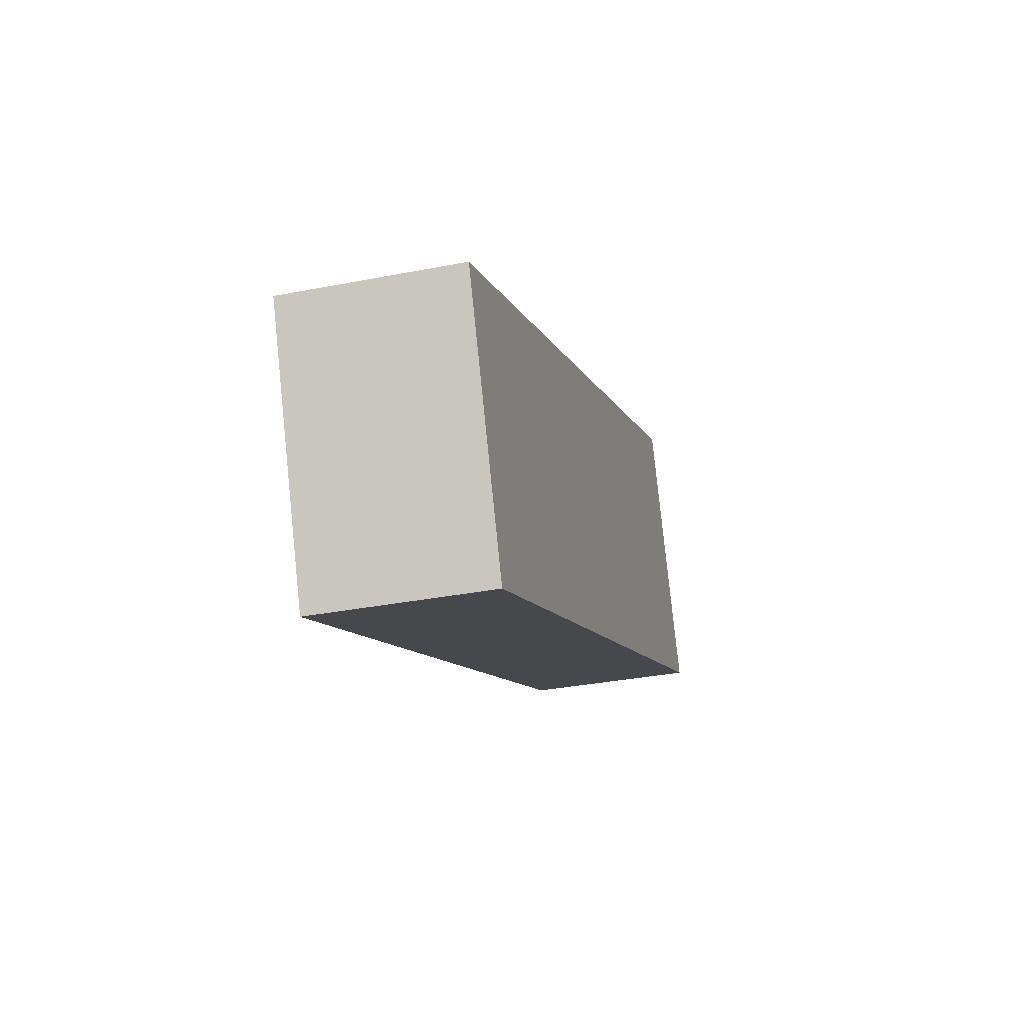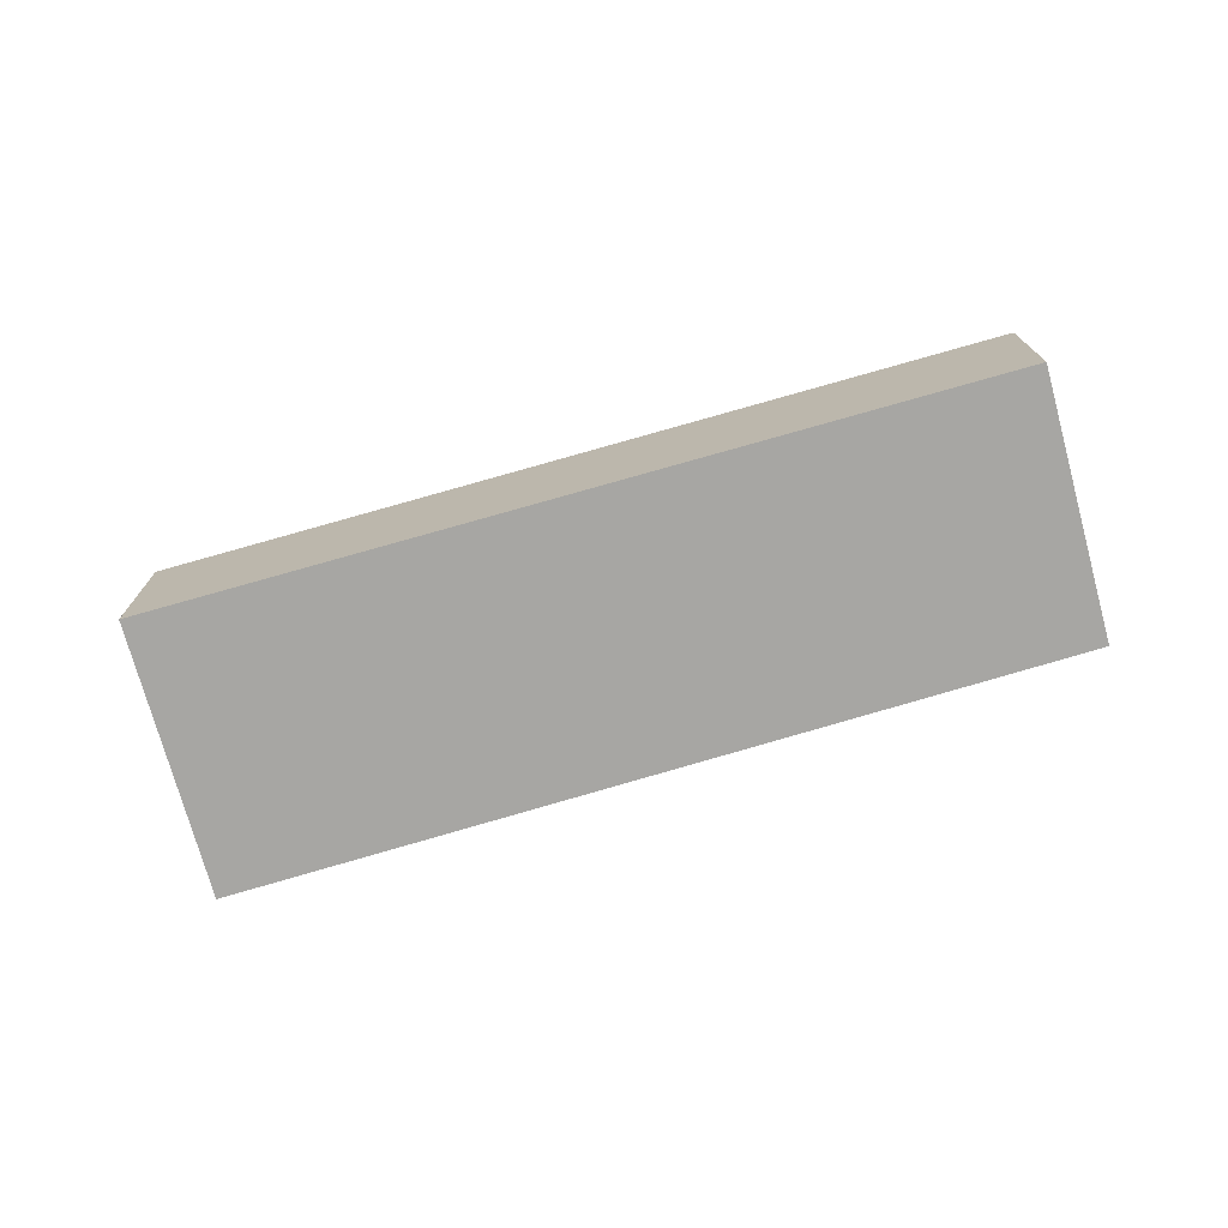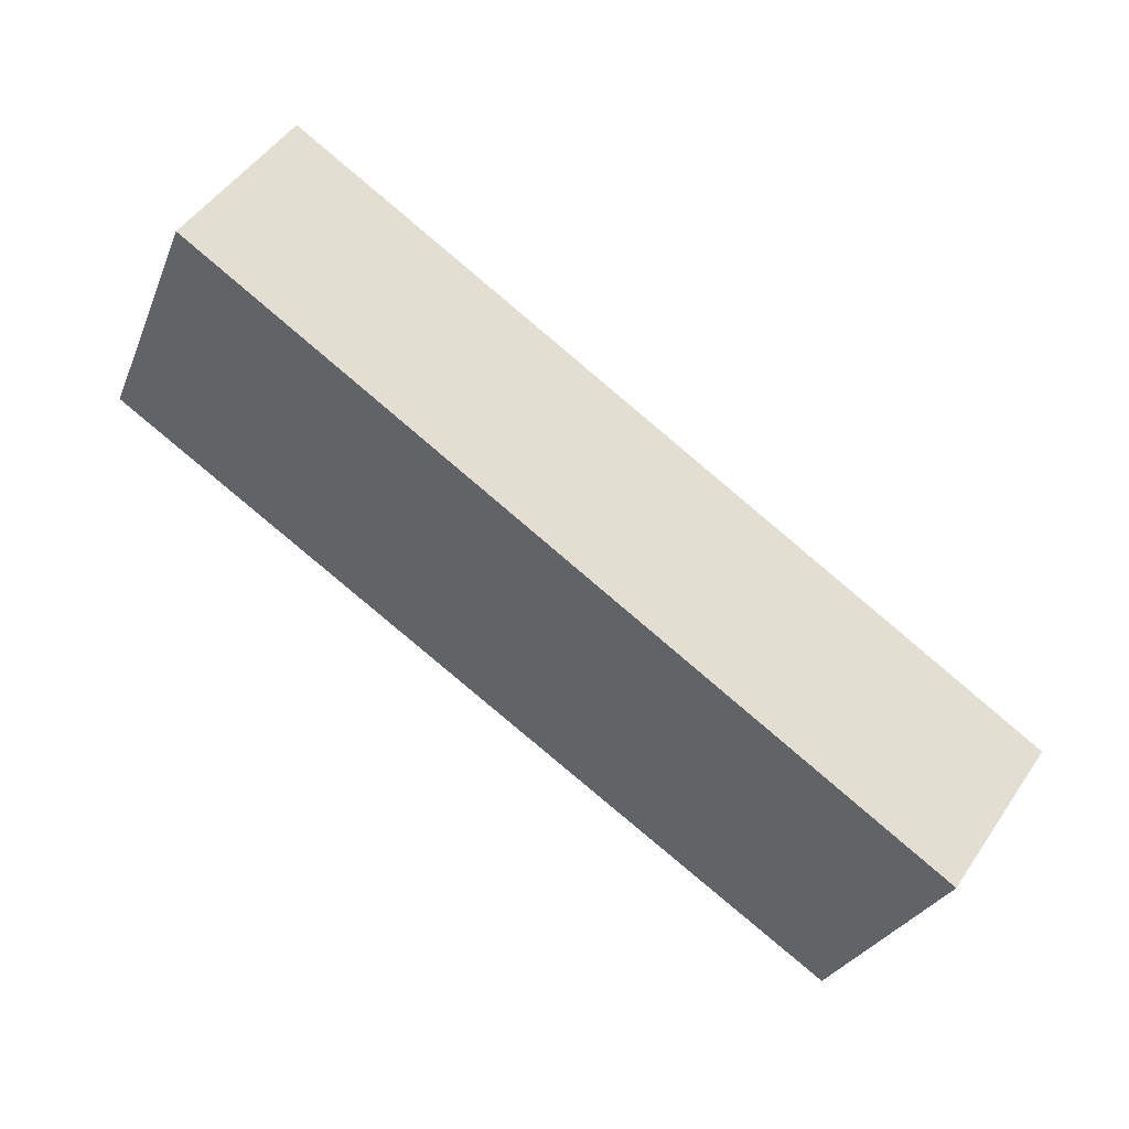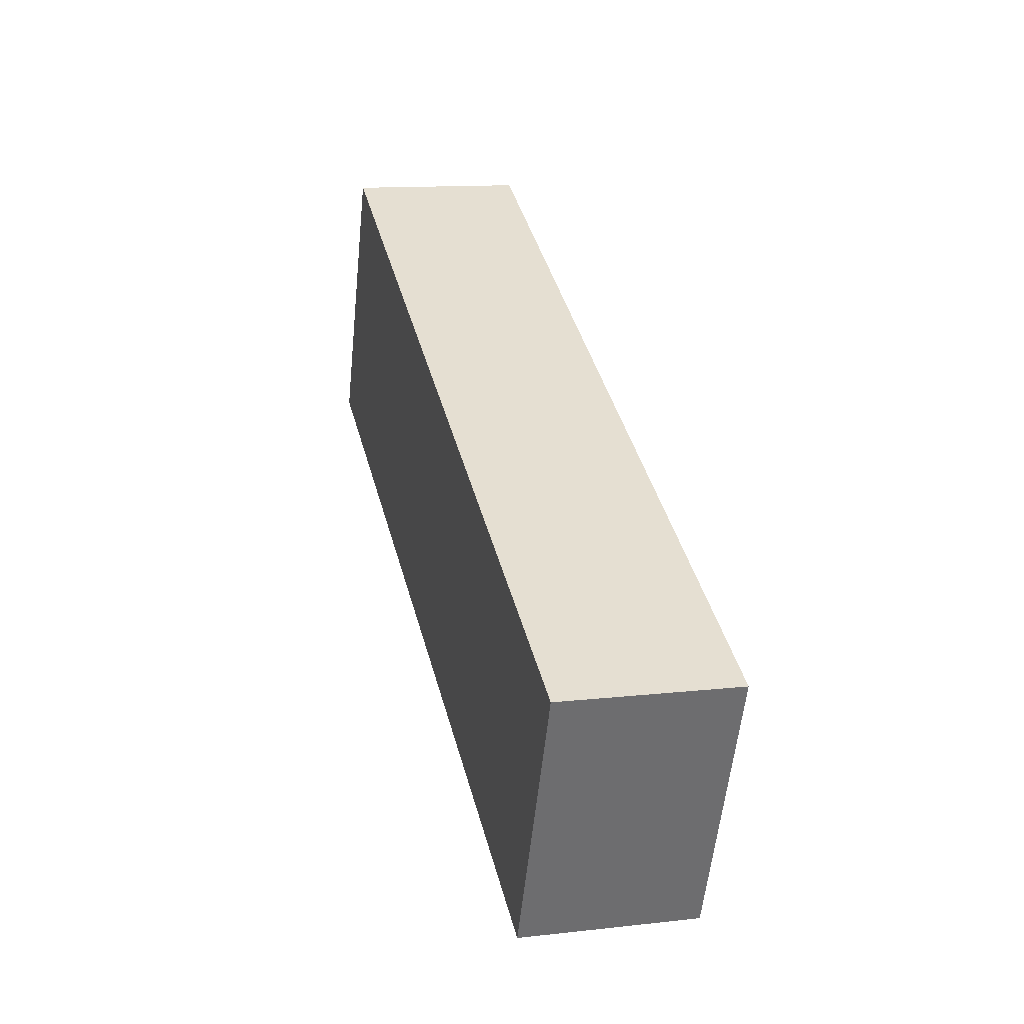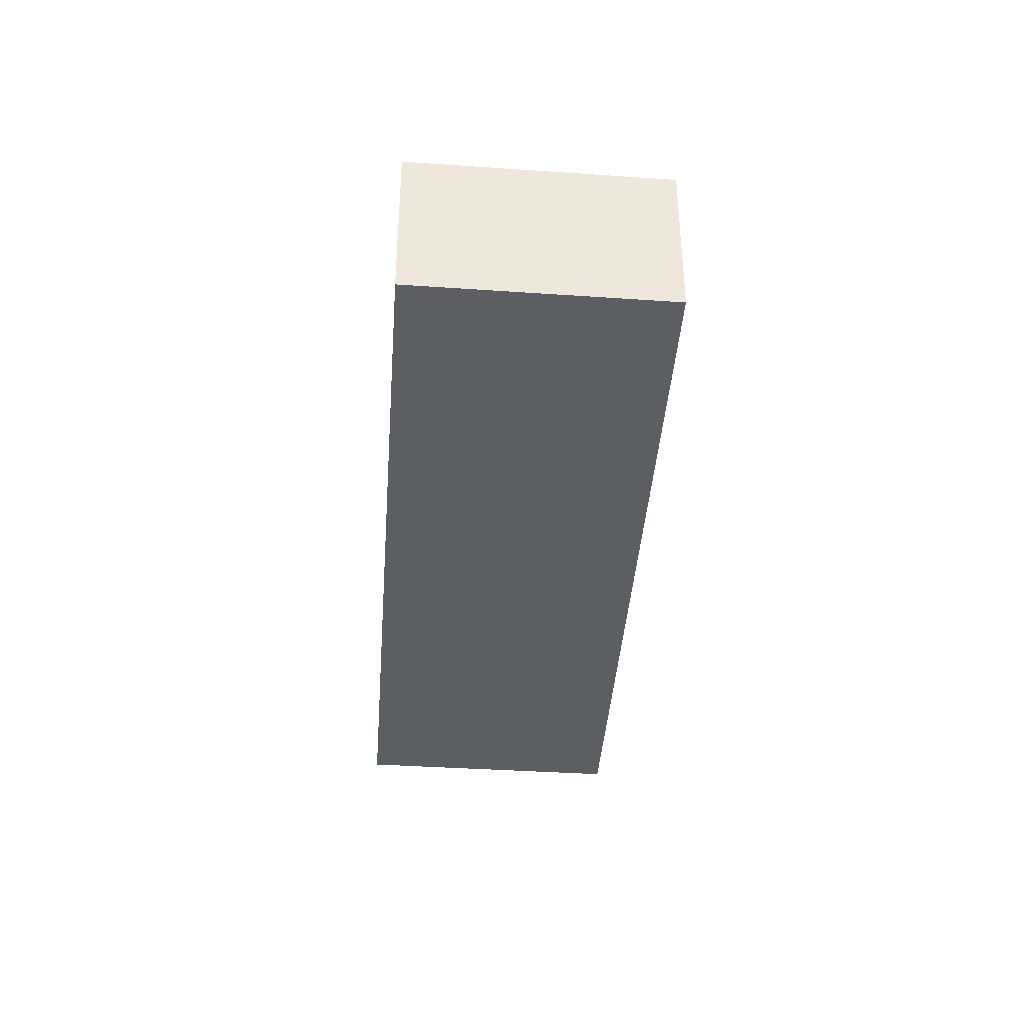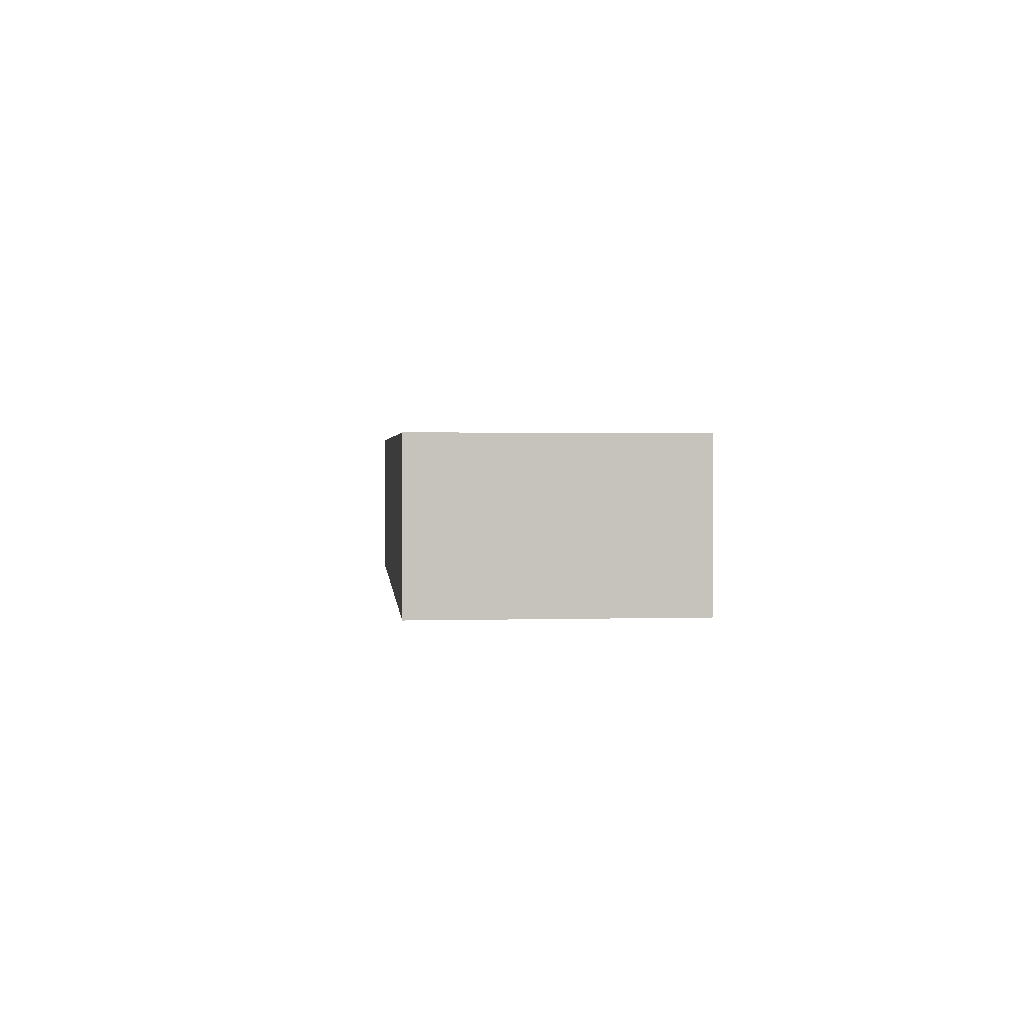
<metadata>
{"format":"obj","ext":"obj","renderer":"f3d","projection":"perspective","resolution":1024,"background":"white","views":[{"elev":-33.2,"azim":-74.9,"up":"+Z"},{"elev":-74.1,"azim":172.3,"up":"+Y"},{"elev":49.3,"azim":-147.2,"up":"+Z"},{"elev":12.7,"azim":-104.6,"up":"+Z"},{"elev":-38.3,"azim":-117.9,"up":"+Y"},{"elev":1.7,"azim":60.6,"up":"+Y"}]}
</metadata>
<code>
v  0 1.449 8.873e-17
v  7.681 1.449 0.82
v  0.902 1.449 -2.134
v  6.729 1.449 3.063
v  0.902 1.307e-16 -2.134
v  0 0 0
v  6.729 -1.876e-16 3.063
v  7.681 -5.021e-17 0.82
g defaultobject
f 1 2 3
f 2 1 4
f 5 1 3
f 1 5 6
f 6 4 1
f 4 6 7
f 7 2 4
f 2 7 8
f 8 3 2
f 3 8 5
f 8 6 5
f 6 8 7

</code>
